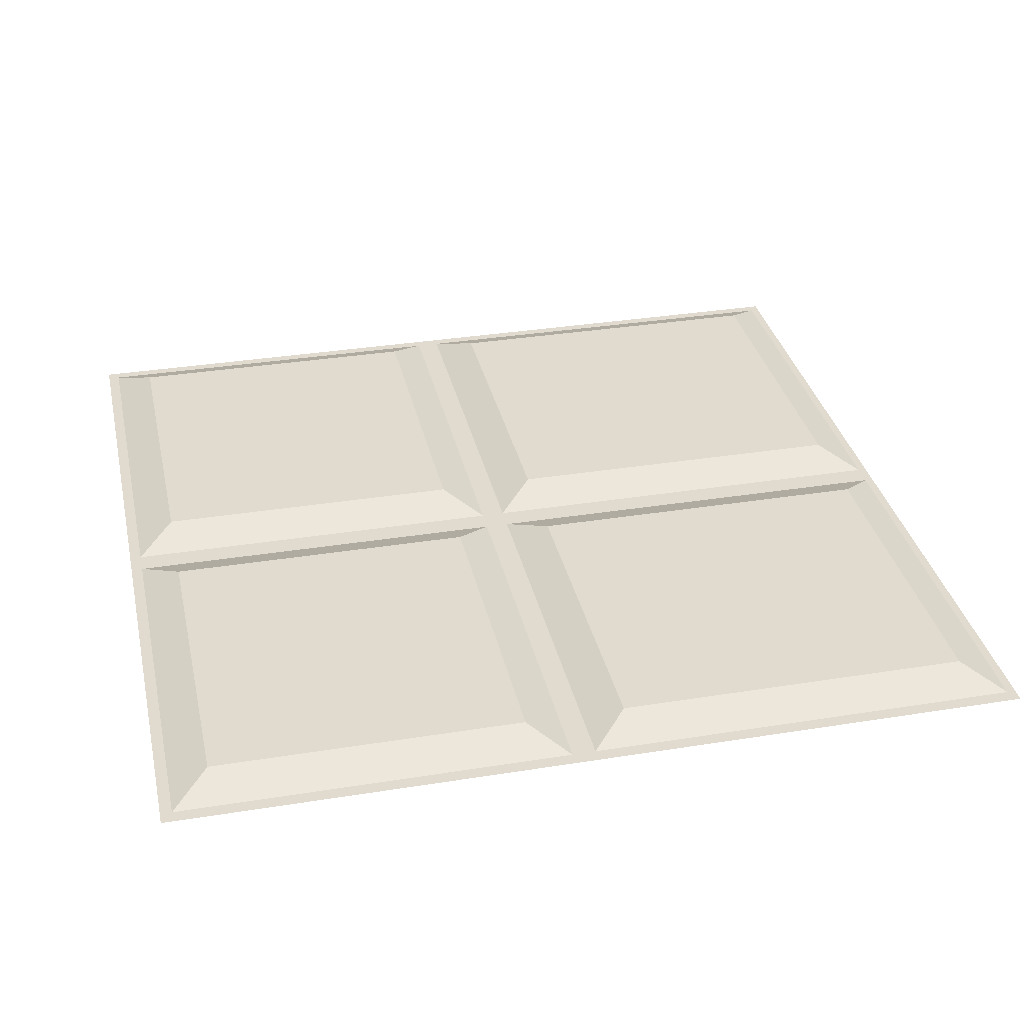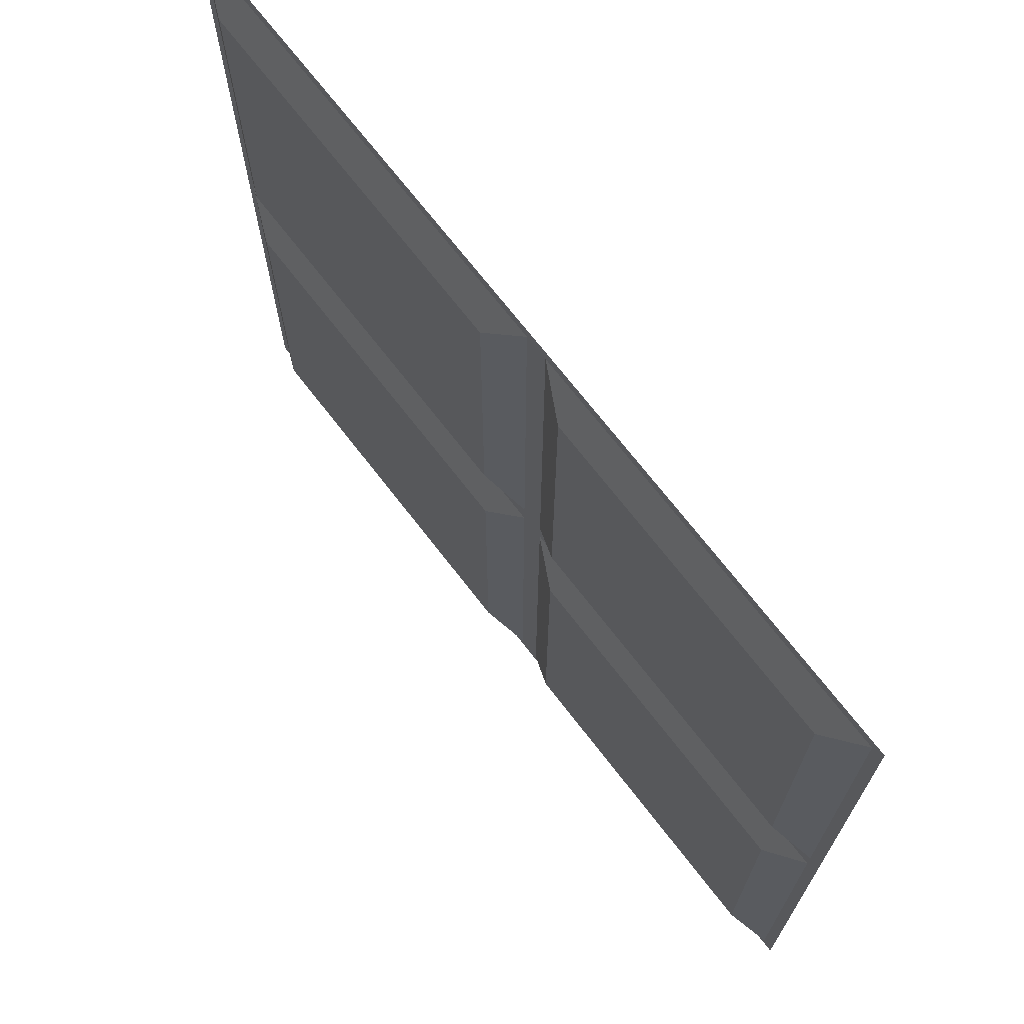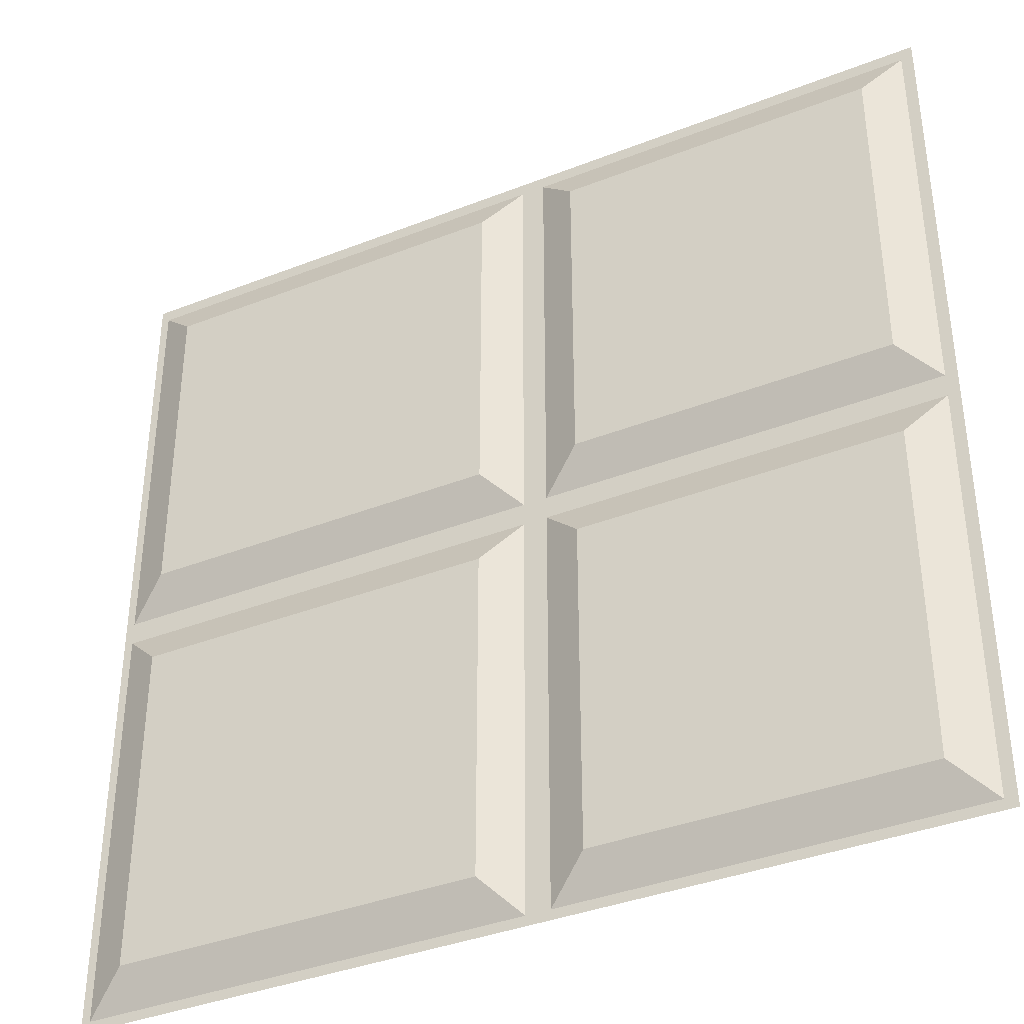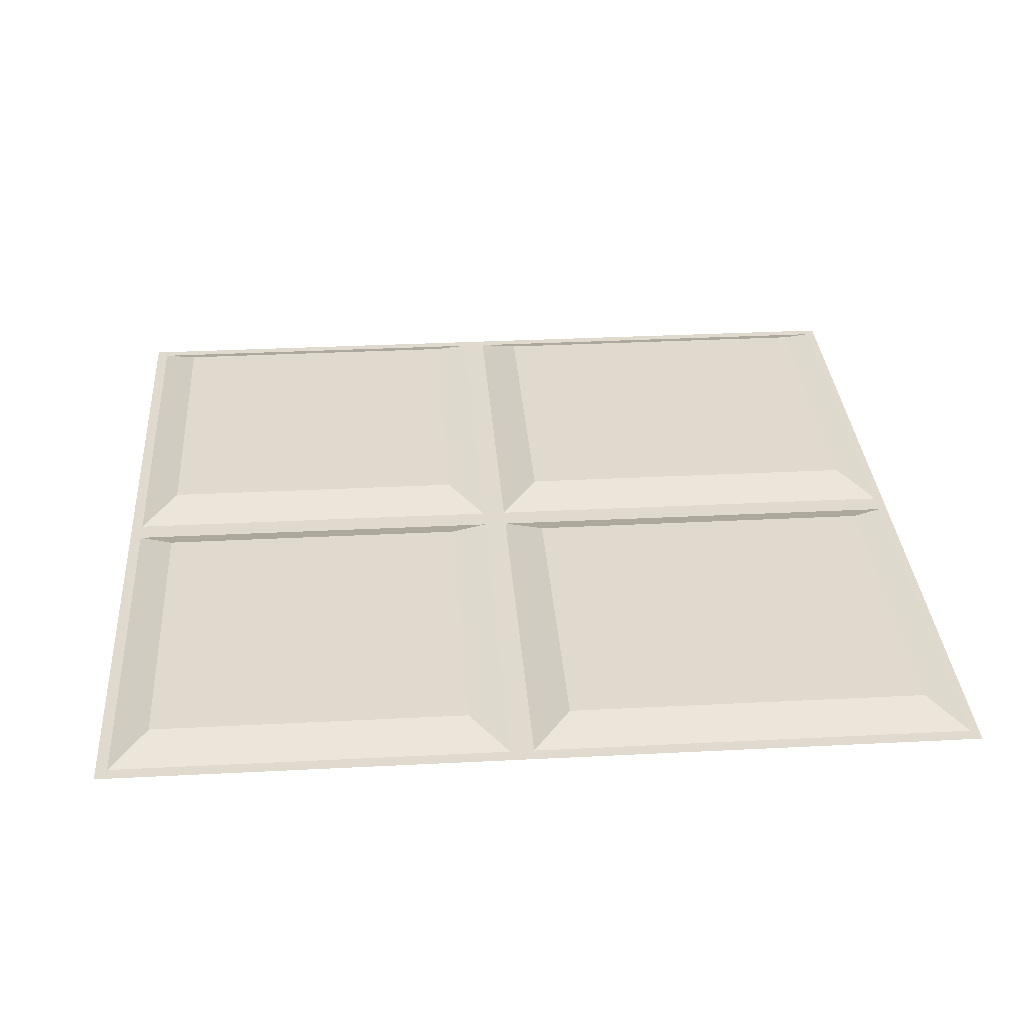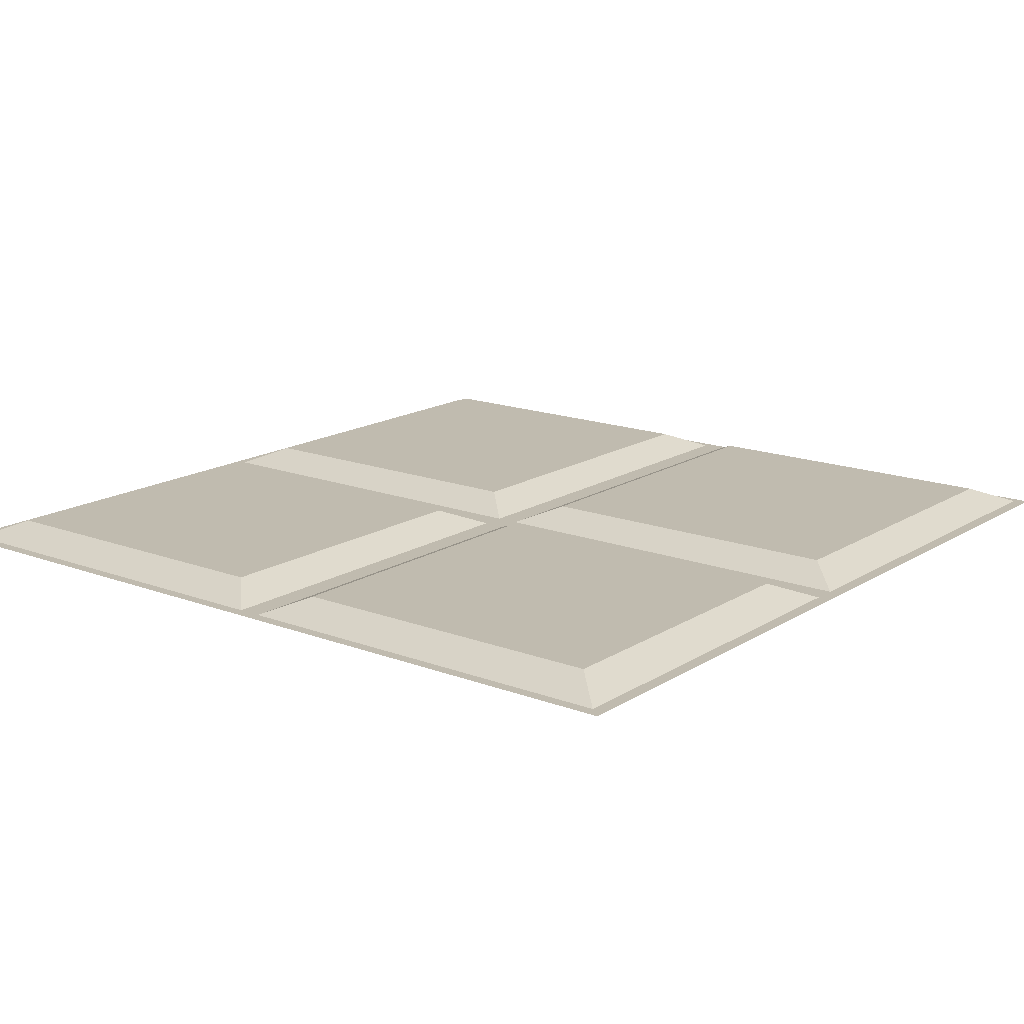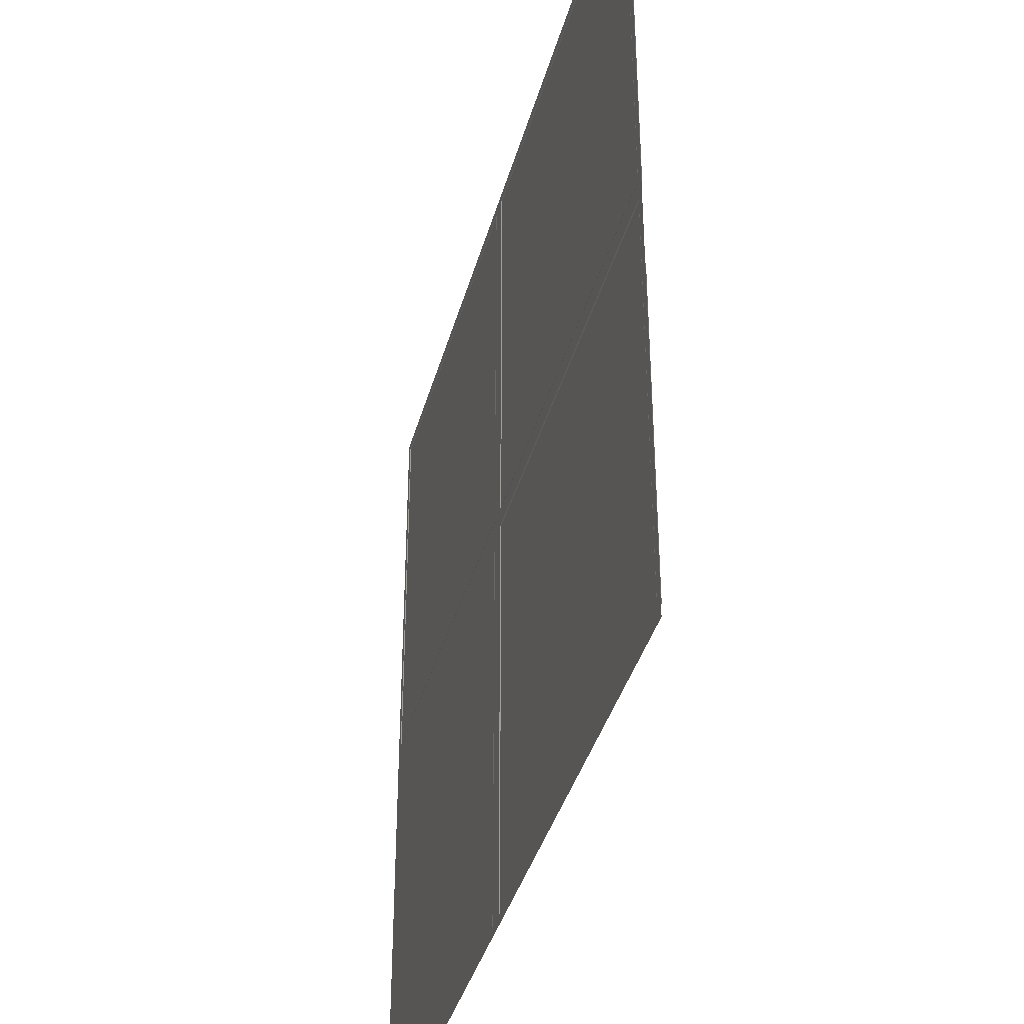
<metadata>
{"format":"obj","ext":"obj","renderer":"f3d","projection":"perspective","resolution":1024,"background":"white","views":[{"elev":33.6,"azim":-12.4,"up":"+Y"},{"elev":70.9,"azim":-127.7,"up":"+Z"},{"elev":-38.0,"azim":-153.5,"up":"+Z"},{"elev":32.6,"azim":-4.1,"up":"+Y"},{"elev":16.1,"azim":-51.9,"up":"+Y"},{"elev":-38.9,"azim":75.0,"up":"+Z"}]}
</metadata>
<code>
o Cube.002
v -0.002223 0.005005 -0.1214
v -0.002223 0.005005 -0.001891
v -0.1155 0.005005 -0.001891
v -0.1155 0.005005 -0.1214
v -0.104 0.01007 -0.01338
v -0.104 0.01007 -0.1099
v -0.01371 0.01007 -0.1099
v -0.01371 0.01007 -0.01338
v 0.118 0.01007 -0.1099
v 0.01524 0.01007 -0.1099
v 0.01524 0.01007 -0.01338
v 0.118 0.01007 -0.01338
v 0.003746 0.005005 -0.1214
v 0.1295 0.005005 -0.1214
v 0.1295 0.005005 -0.001891
v 0.003746 0.005005 -0.001891
v -0.1155 0.005005 0.1228
v -0.104 0.01007 0.1113
v -0.104 0.01007 0.01548
v -0.1155 0.005005 0.003991
v -0.002223 0.005005 0.003991
v -0.01371 0.01007 0.01548
v -0.01371 0.01007 0.1113
v -0.002223 0.005005 0.1228
v 0.118 0.01007 0.01548
v 0.01524 0.01007 0.01548
v 0.01524 0.01007 0.1113
v 0.118 0.01007 0.1113
v 0.003746 0.005005 0.003991
v 0.1295 0.005005 0.003991
v 0.1295 0.005005 0.1228
v 0.003746 0.005005 0.1228
v 0.1316 0.005181 -0.1239
v -0.1184 0.005181 -0.1239
v -0.1184 0.005181 0.1261
v 0.1316 0.005181 0.1261
f 1 2 3 4
f 3 5 6 4
f 1 7 8 2
f 2 8 5 3
f 4 6 7 1
f 7 6 5 8
f 9 10 11 12
f 13 10 9 14
f 15 12 11 16
f 14 9 12 15
f 16 11 10 13
f 17 18 19 20
f 21 22 23 24
f 24 23 18 17
f 20 19 22 21
f 22 19 18 23
f 25 26 27 28
f 29 26 25 30
f 31 28 27 32
f 30 25 28 31
f 32 27 26 29
f 33 34 35 36

</code>
